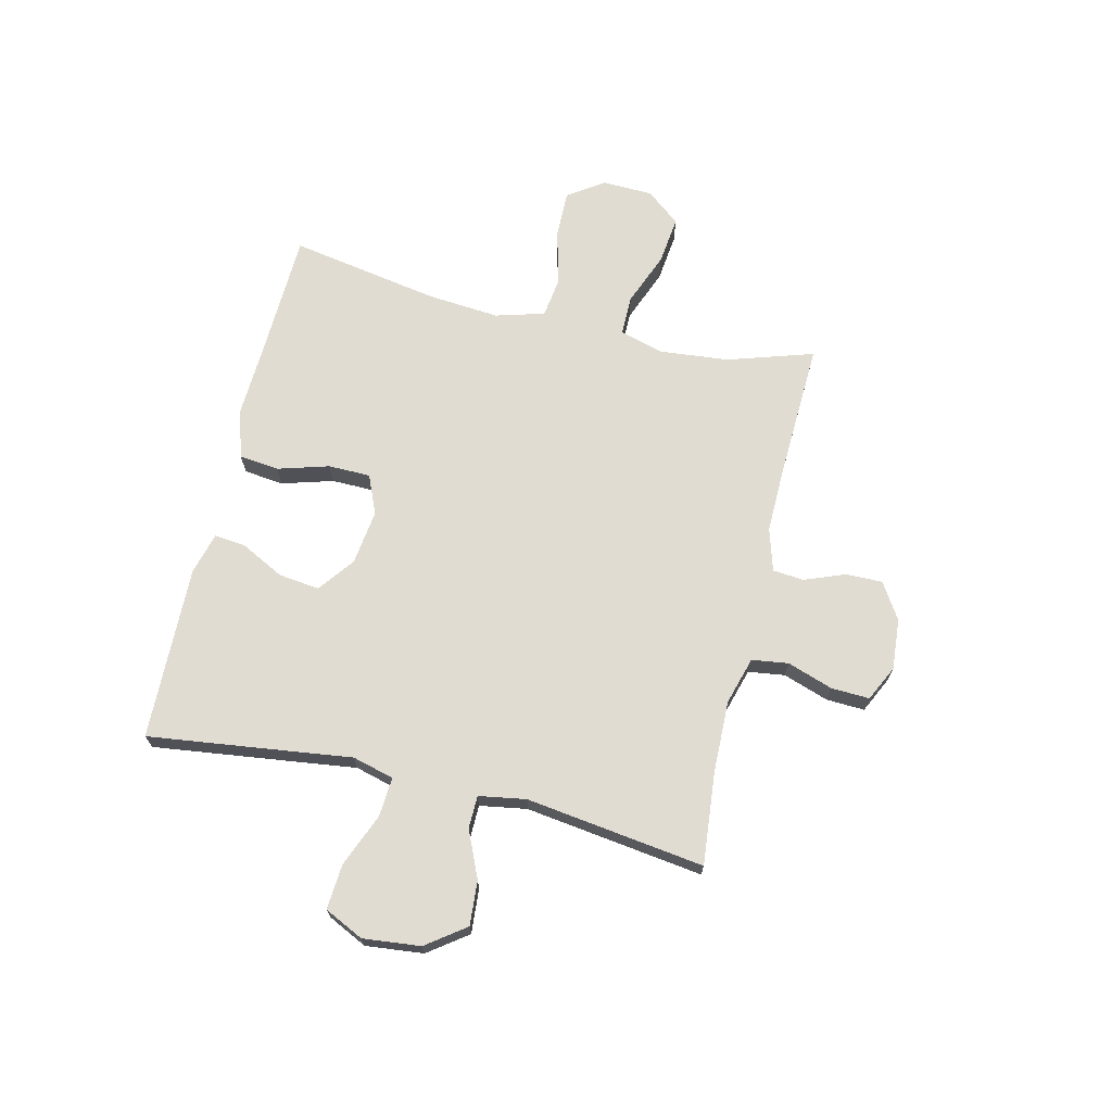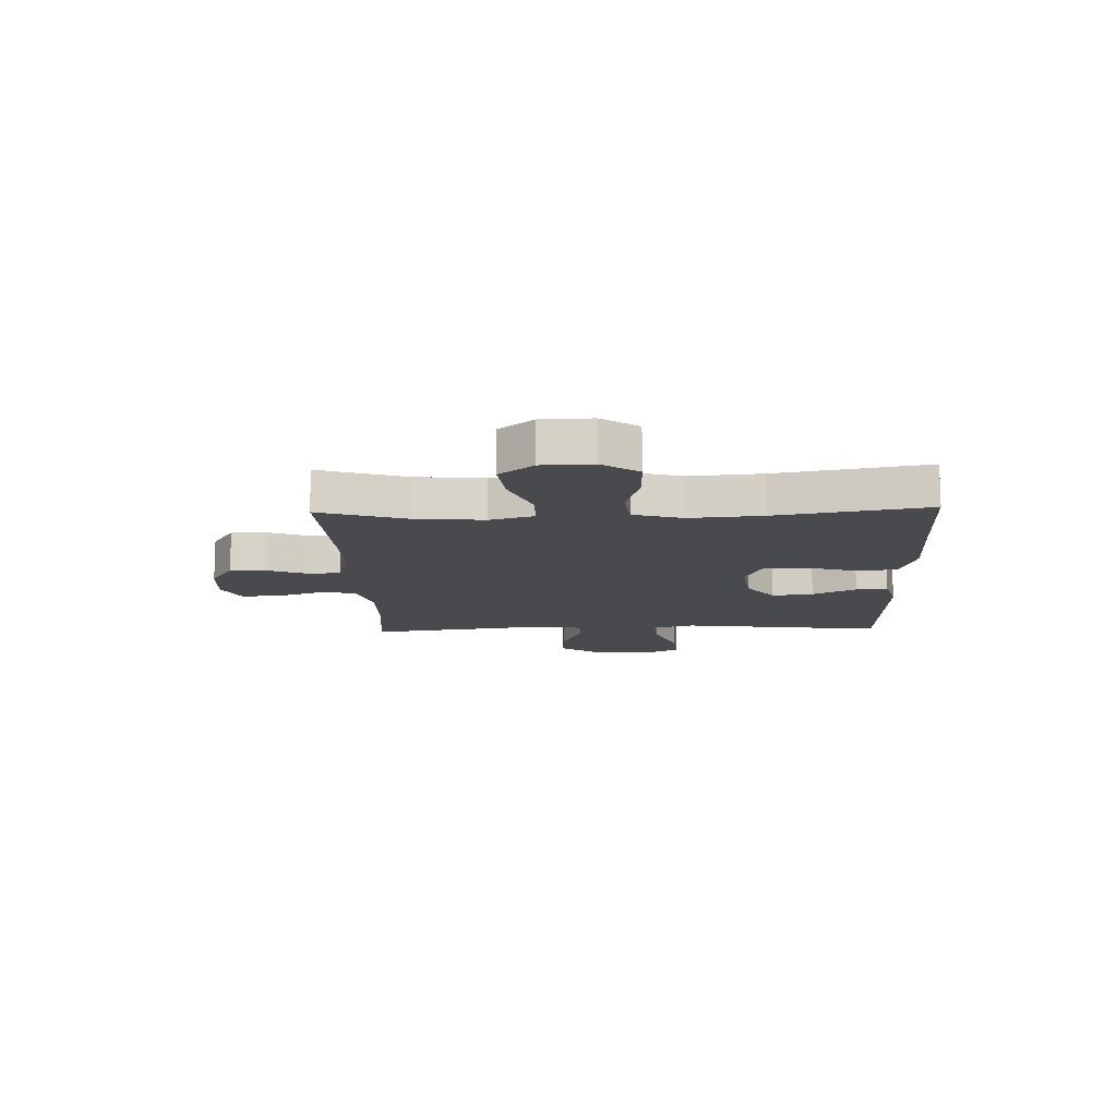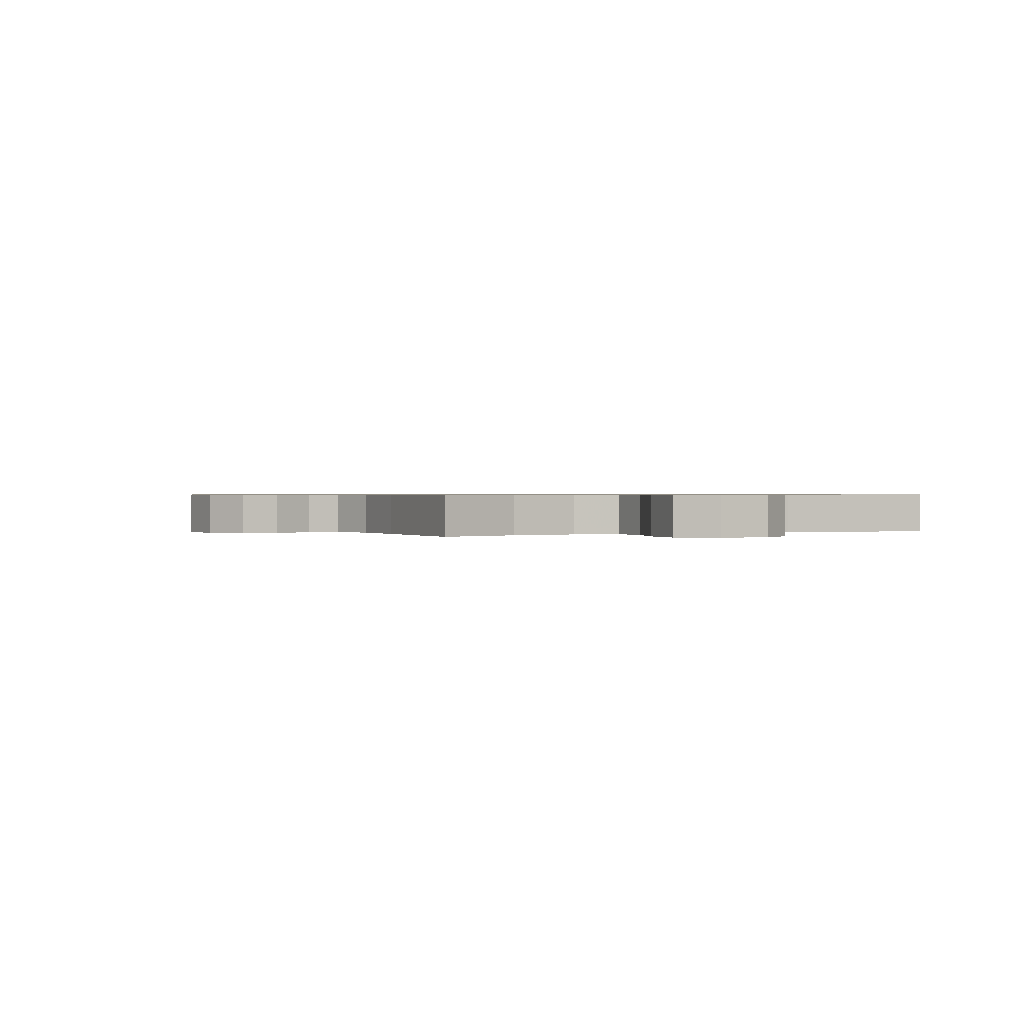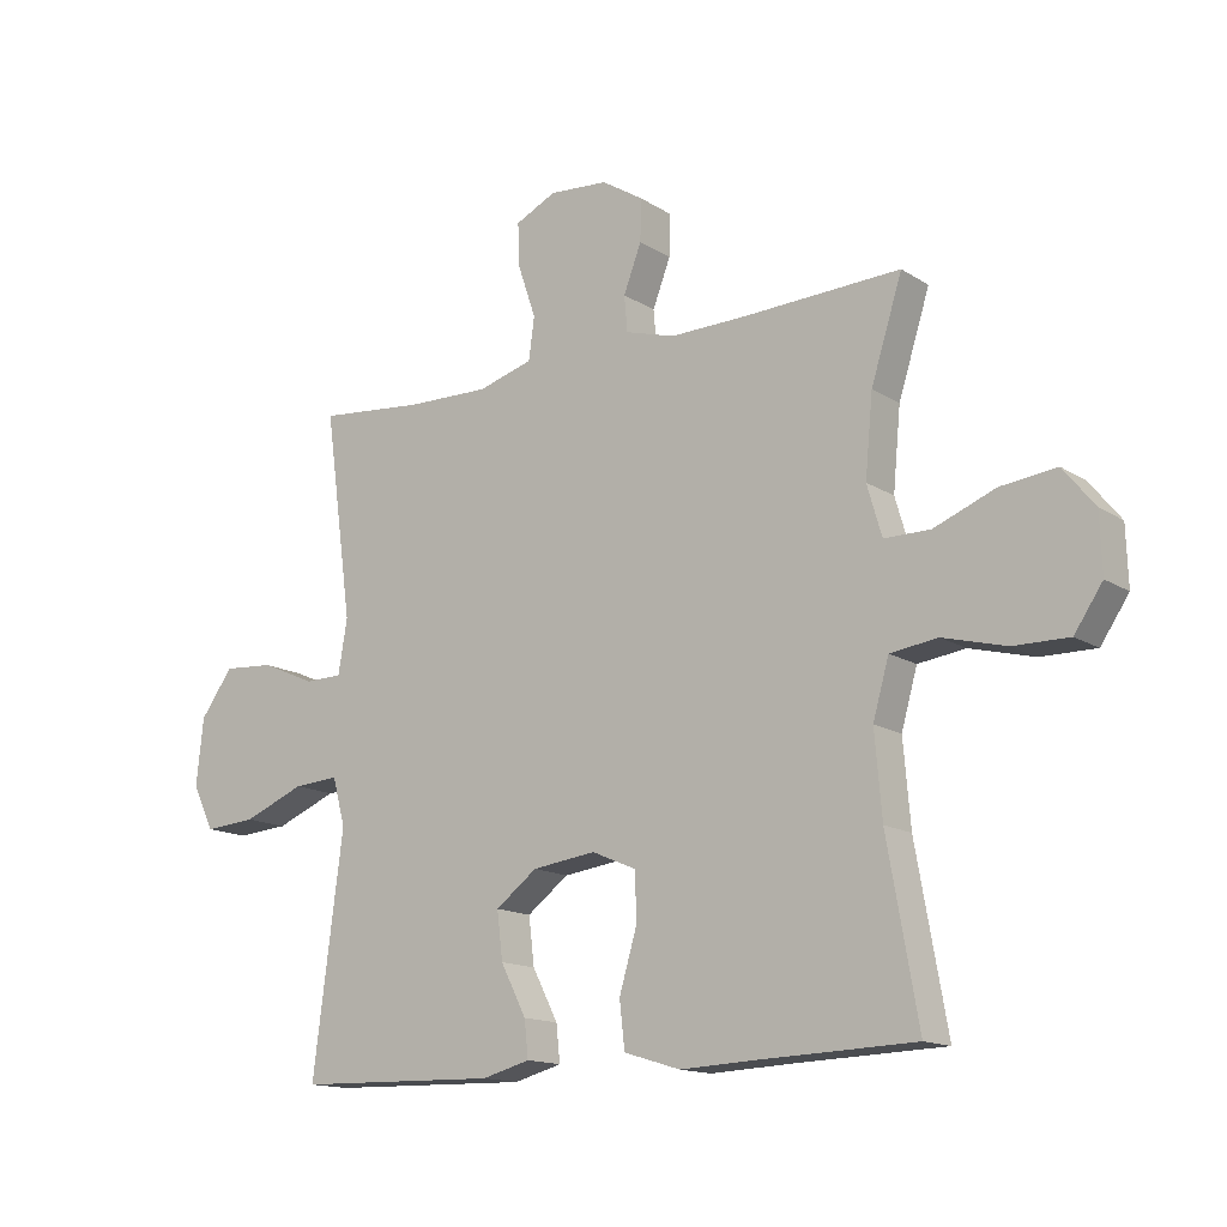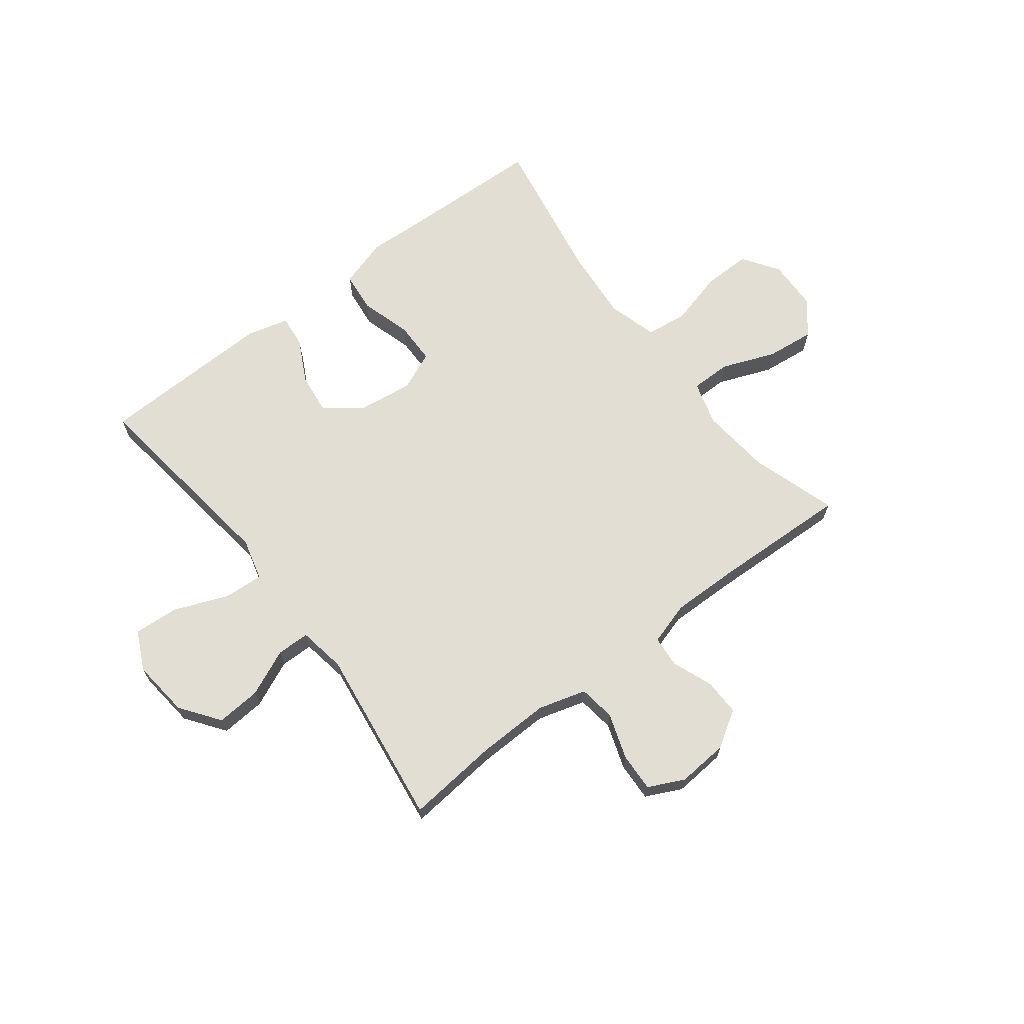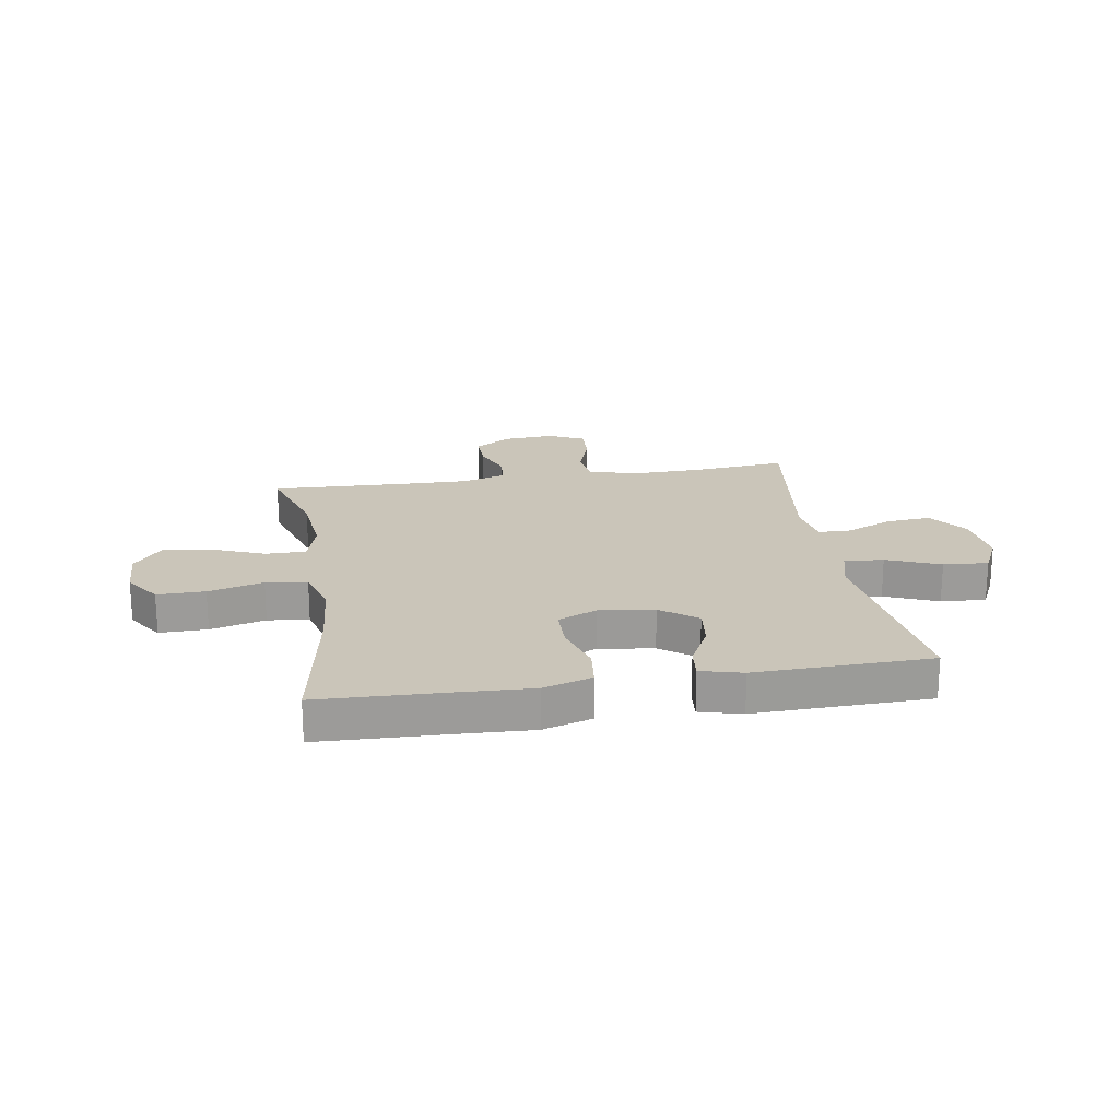
<metadata>
{"format":"obj","ext":"obj","renderer":"f3d","projection":"perspective","resolution":1024,"background":"white","views":[{"elev":69.3,"azim":-76.7,"up":"+Y"},{"elev":-13.0,"azim":91.9,"up":"+Y"},{"elev":0.6,"azim":62.7,"up":"+Y"},{"elev":-14.6,"azim":36.6,"up":"+Z"},{"elev":67.3,"azim":-37.6,"up":"+Y"},{"elev":20.7,"azim":170.8,"up":"+Y"}]}
</metadata>
<code>
v 0.5 0.07 -0.5
v 0.271 0.07 -0.508
v 0.139 0.07 -0.514
v 0.051 0.07 -0.487
v 0.043 0.07 -0.415
v 0.07 0.07 -0.323
v 0.069 0.07 -0.247
v -0.001 0.07 -0.217
v -0.1 0.07 -0.23
v -0.165 0.07 -0.279
v -0.156 0.07 -0.353
v -0.116 0.07 -0.431
v -0.11 0.07 -0.488
v -0.185 0.07 -0.508
v -0.5 0.07 -0.5
v -0.469 0.07 -0.257
v -0.453 0.07 -0.134
v -0.473 0.07 -0.059
v -0.544 0.07 -0.064
v -0.64 0.07 -0.103
v -0.721 0.07 -0.109
v -0.755 0.07 -0.039
v -0.744 0.07 0.065
v -0.693 0.07 0.135
v -0.613 0.07 0.129
v -0.529 0.07 0.092
v -0.47 0.07 0.093
v -0.456 0.07 0.178
v -0.5 0.07 0.5
v -0.334 0.07 0.484
v -0.204 0.07 0.481
v -0.118 0.07 0.506
v -0.109 0.07 0.572
v -0.137 0.07 0.654
v -0.14 0.07 0.723
v -0.076 0.07 0.754
v 0.016 0.07 0.747
v 0.081 0.07 0.706
v 0.08 0.07 0.64
v 0.052 0.07 0.567
v 0.057 0.07 0.511
v 0.134 0.07 0.488
v 0.253 0.07 0.49
v 0.5 0.07 0.5
v 0.451 0.07 0.345
v 0.439 0.07 0.22
v 0.462 0.07 0.141
v 0.534 0.07 0.141
v 0.63 0.07 0.179
v 0.717 0.07 0.189
v 0.766 0.07 0.128
v 0.769 0.07 0.037
v 0.725 0.07 -0.028
v 0.639 0.07 -0.027
v 0.54 0.07 -0.001
v 0.466 0.07 -0.011
v 0.441 0.07 -0.099
v 0.452 0.07 -0.229
v 0.5 0 -0.5
v 0.271 0 -0.508
v 0.139 0 -0.514
v 0.051 0 -0.487
v 0.043 0 -0.415
v 0.07 0 -0.323
v 0.069 0 -0.247
v -0.001 0 -0.217
v -0.1 0 -0.23
v -0.165 0 -0.279
v -0.156 0 -0.353
v -0.116 0 -0.431
v -0.11 0 -0.488
v -0.185 0 -0.508
v -0.5 0 -0.5
v -0.469 0 -0.257
v -0.453 0 -0.134
v -0.473 0 -0.059
v -0.544 0 -0.064
v -0.64 0 -0.103
v -0.721 0 -0.109
v -0.755 0 -0.039
v -0.744 0 0.065
v -0.693 0 0.135
v -0.613 0 0.129
v -0.529 0 0.092
v -0.47 0 0.093
v -0.456 0 0.178
v -0.5 0 0.5
v -0.334 0 0.484
v -0.204 0 0.481
v -0.118 0 0.506
v -0.109 0 0.572
v -0.137 0 0.654
v -0.14 0 0.723
v -0.076 0 0.754
v 0.016 0 0.747
v 0.081 0 0.706
v 0.08 0 0.64
v 0.052 0 0.567
v 0.057 0 0.511
v 0.134 0 0.488
v 0.253 0 0.49
v 0.5 0 0.5
v 0.451 0 0.345
v 0.439 0 0.22
v 0.462 0 0.141
v 0.534 0 0.141
v 0.63 0 0.179
v 0.717 0 0.189
v 0.766 0 0.128
v 0.769 0 0.037
v 0.725 0 -0.028
v 0.639 0 -0.027
v 0.54 0 -0.001
v 0.466 0 -0.011
v 0.441 0 -0.099
v 0.452 0 -0.229
f 52 53 54 55
f 52 55 56
f 51 52 56
f 48 49 50 51
f 47 48 51 56
f 46 47 56 57
f 43 44 45
f 42 43 45 46
f 41 42 46 57
f 37 38 39 40
f 37 40 41
f 36 37 41
f 33 34 35 36
f 32 33 36 41
f 31 32 41 57
f 28 29 30
f 27 28 30 31
f 23 24 25 26
f 23 26 27
f 22 23 27
f 19 20 21 22
f 18 19 22 27
f 17 18 27 31
f 11 12 13 14
f 10 11 14 15
f 9 10 15 16
f 3 4 5 6
f 2 3 6 7
f 58 1 2 7
f 57 58 7 8
f 16 17 31 57
f 8 9 16 57
f 113 112 111 110
f 114 113 110
f 114 110 109
f 109 108 107 106
f 114 109 106 105
f 115 114 105 104
f 103 102 101
f 104 103 101 100
f 115 104 100 99
f 98 97 96 95
f 99 98 95
f 99 95 94
f 94 93 92 91
f 99 94 91 90
f 115 99 90 89
f 88 87 86
f 89 88 86 85
f 84 83 82 81
f 85 84 81
f 85 81 80
f 80 79 78 77
f 85 80 77 76
f 89 85 76 75
f 72 71 70 69
f 73 72 69 68
f 74 73 68 67
f 64 63 62 61
f 65 64 61 60
f 65 60 59 116
f 66 65 116 115
f 115 89 75 74
f 115 74 67 66
f 1 59 60 2
f 2 60 61 3
f 3 61 62 4
f 4 62 63 5
f 5 63 64 6
f 6 64 65 7
f 7 65 66 8
f 8 66 67 9
f 9 67 68 10
f 10 68 69 11
f 11 69 70 12
f 12 70 71 13
f 13 71 72 14
f 14 72 73 15
f 15 73 74 16
f 16 74 75 17
f 17 75 76 18
f 18 76 77 19
f 19 77 78 20
f 20 78 79 21
f 21 79 80 22
f 22 80 81 23
f 23 81 82 24
f 24 82 83 25
f 25 83 84 26
f 26 84 85 27
f 27 85 86 28
f 28 86 87 29
f 29 87 88 30
f 30 88 89 31
f 31 89 90 32
f 32 90 91 33
f 33 91 92 34
f 34 92 93 35
f 35 93 94 36
f 36 94 95 37
f 37 95 96 38
f 38 96 97 39
f 39 97 98 40
f 40 98 99 41
f 41 99 100 42
f 42 100 101 43
f 43 101 102 44
f 44 102 103 45
f 45 103 104 46
f 46 104 105 47
f 47 105 106 48
f 48 106 107 49
f 49 107 108 50
f 50 108 109 51
f 51 109 110 52
f 52 110 111 53
f 53 111 112 54
f 54 112 113 55
f 55 113 114 56
f 56 114 115 57
f 57 115 116 58
f 58 116 59 1

</code>
